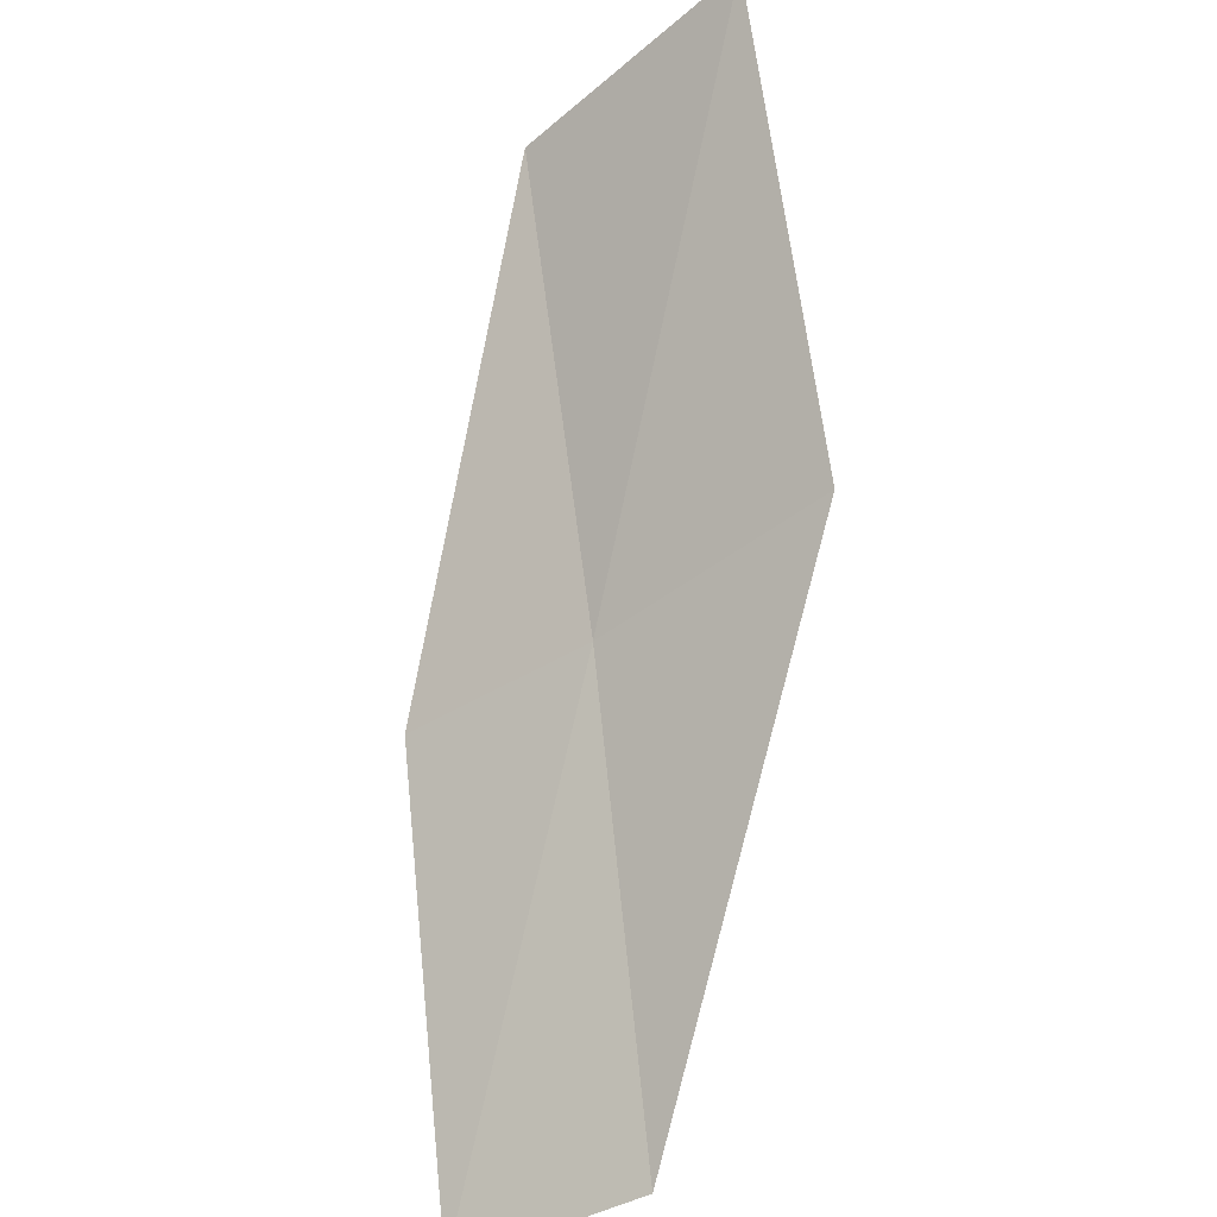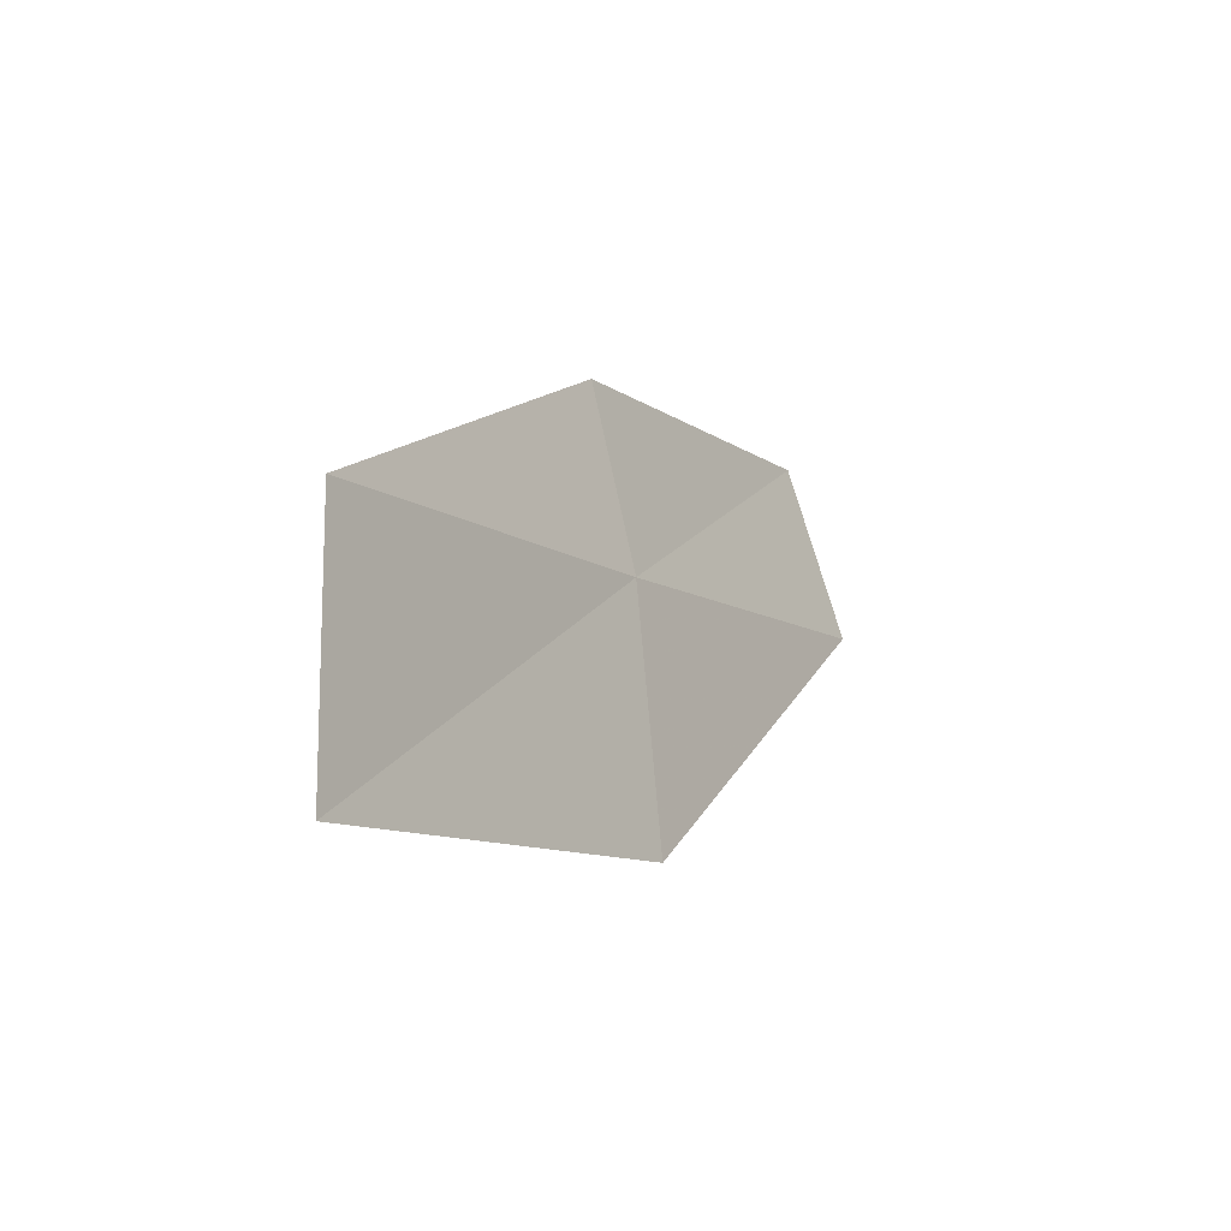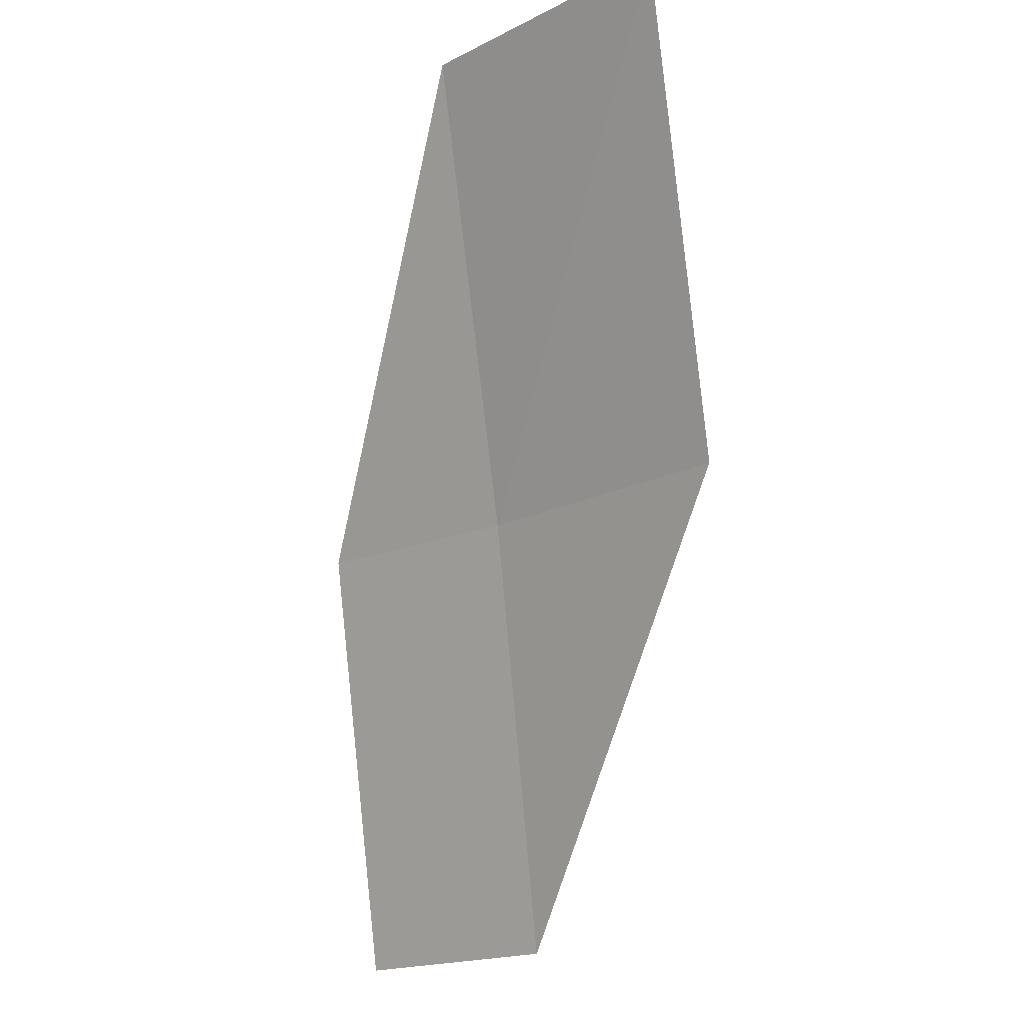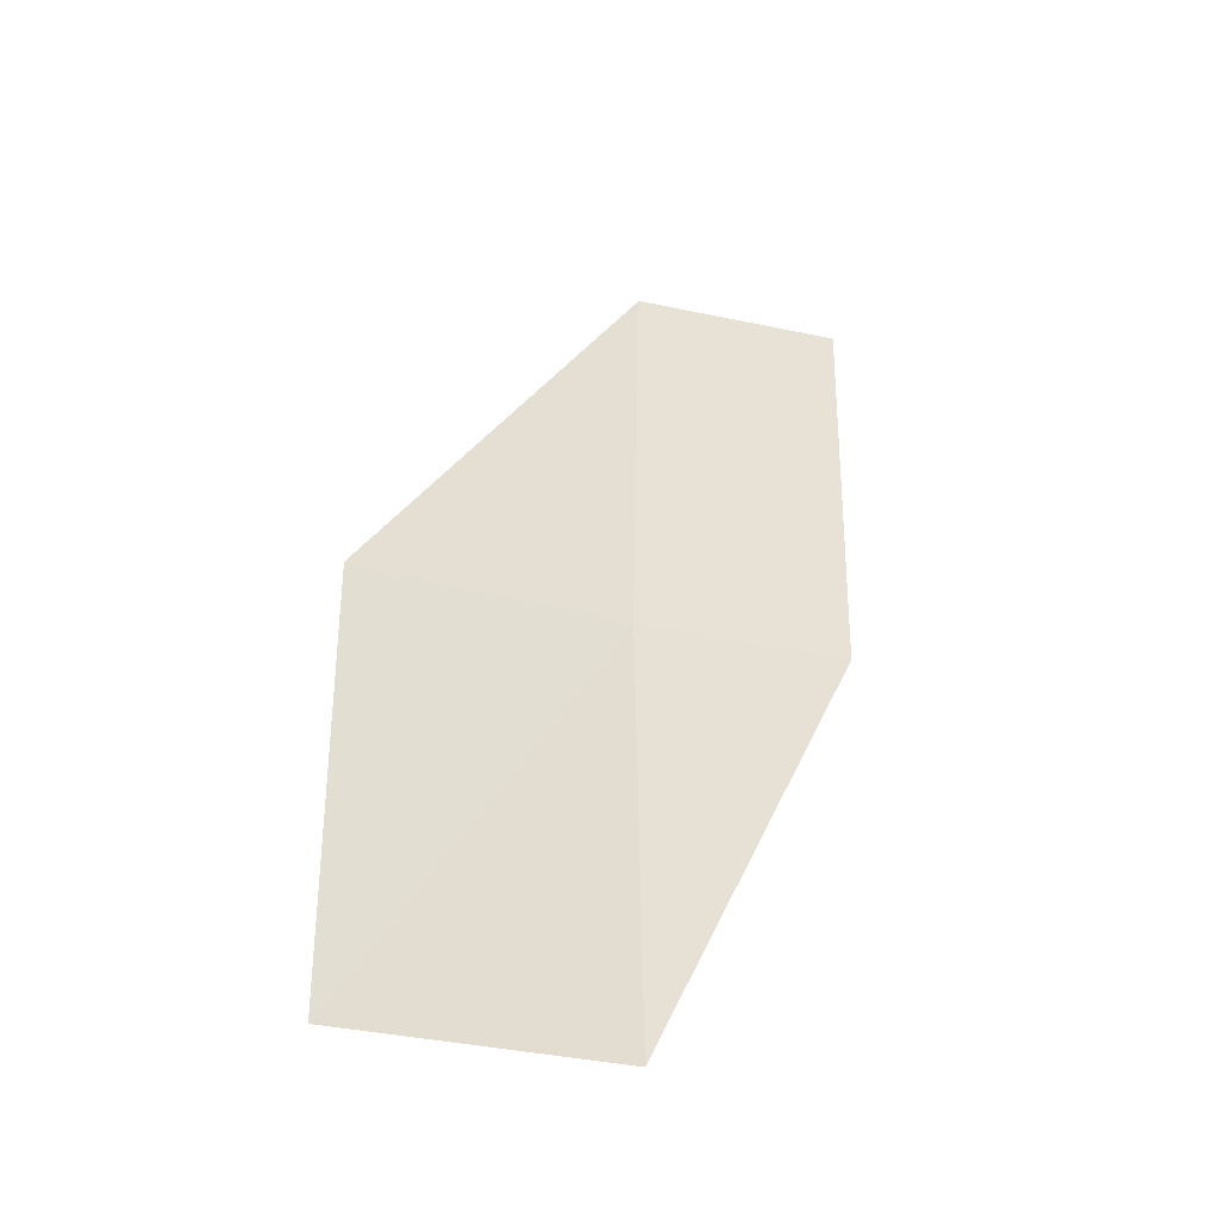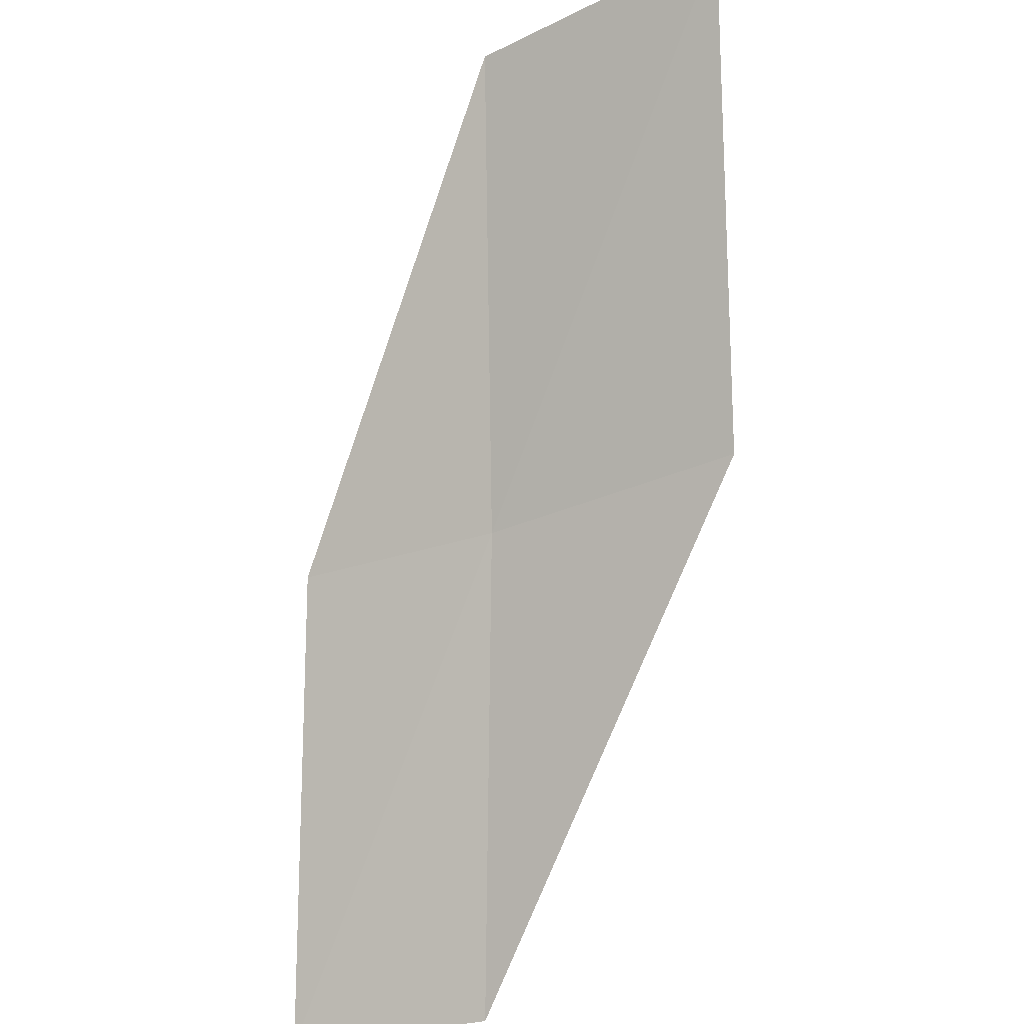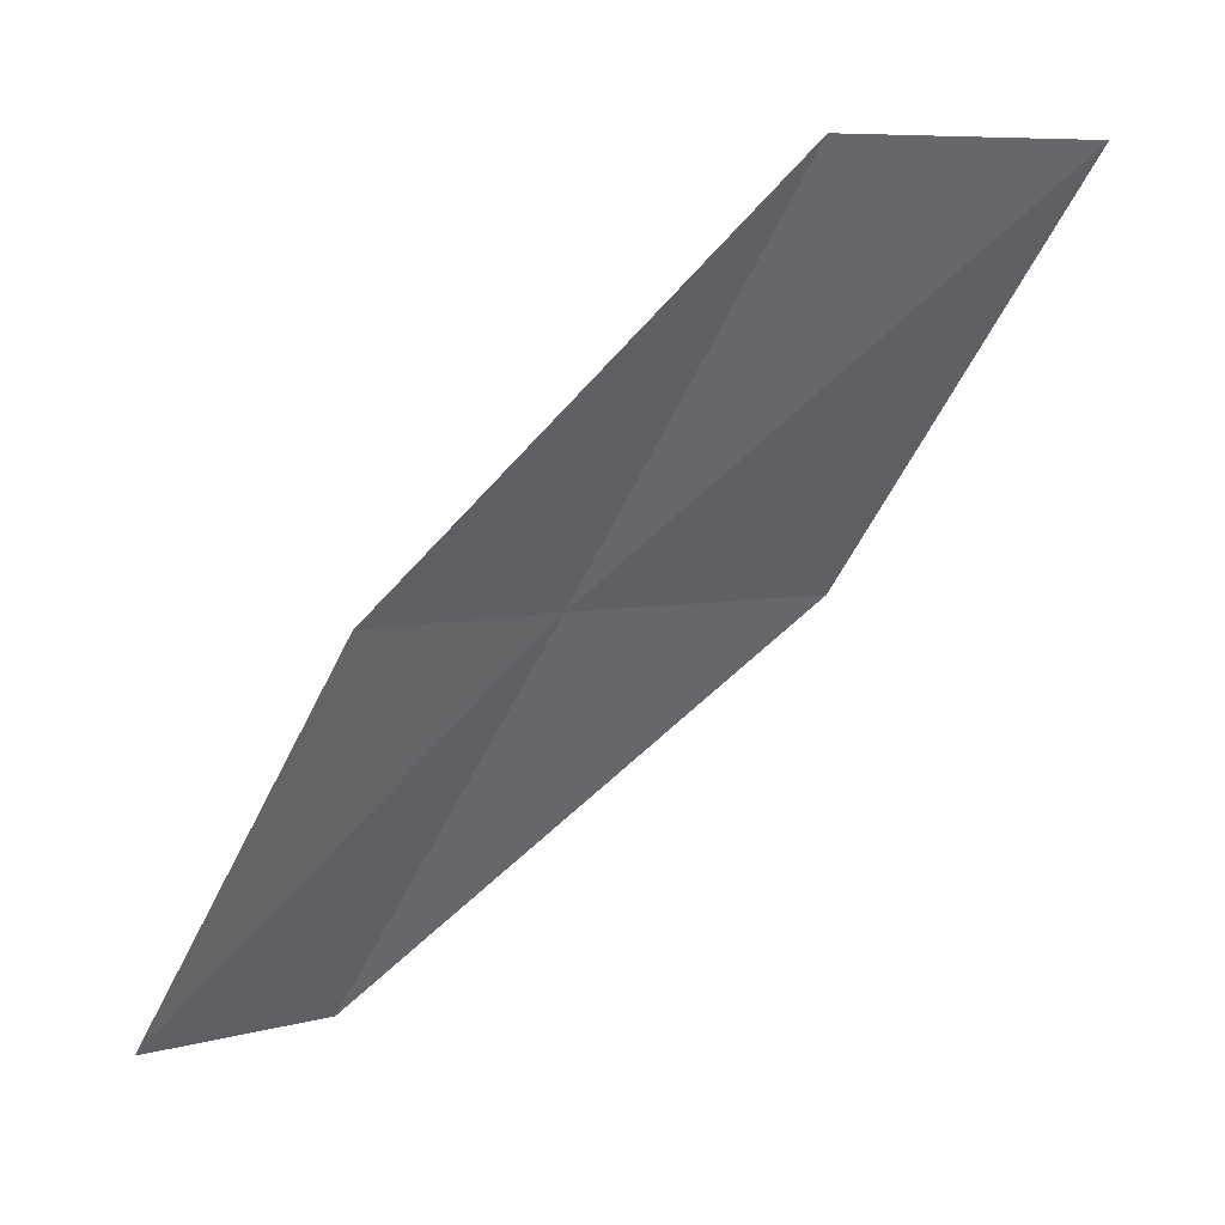
<metadata>
{"format":"obj","ext":"obj","renderer":"f3d","projection":"perspective","resolution":1024,"background":"white","views":[{"elev":-47.4,"azim":-170.5,"up":"+Z"},{"elev":62.3,"azim":-125.7,"up":"+Z"},{"elev":-22.0,"azim":-172.4,"up":"+Z"},{"elev":73.3,"azim":2.3,"up":"+Y"},{"elev":53.8,"azim":-178.0,"up":"+Y"},{"elev":7.4,"azim":121.1,"up":"+Z"}]}
</metadata>
<code>
v -24.78 1.38 14
v -25.92 2.072 14
v -24.81 0.08176 12
v -23.85 -0.3022 12
v -23.83 0.9464 14
v -24.67 2.675 16
v -25.77 3.426 16
f 1 2 3
f 1 3 4
f 1 4 5
f 1 5 6
f 1 6 7
f 1 7 2

</code>
